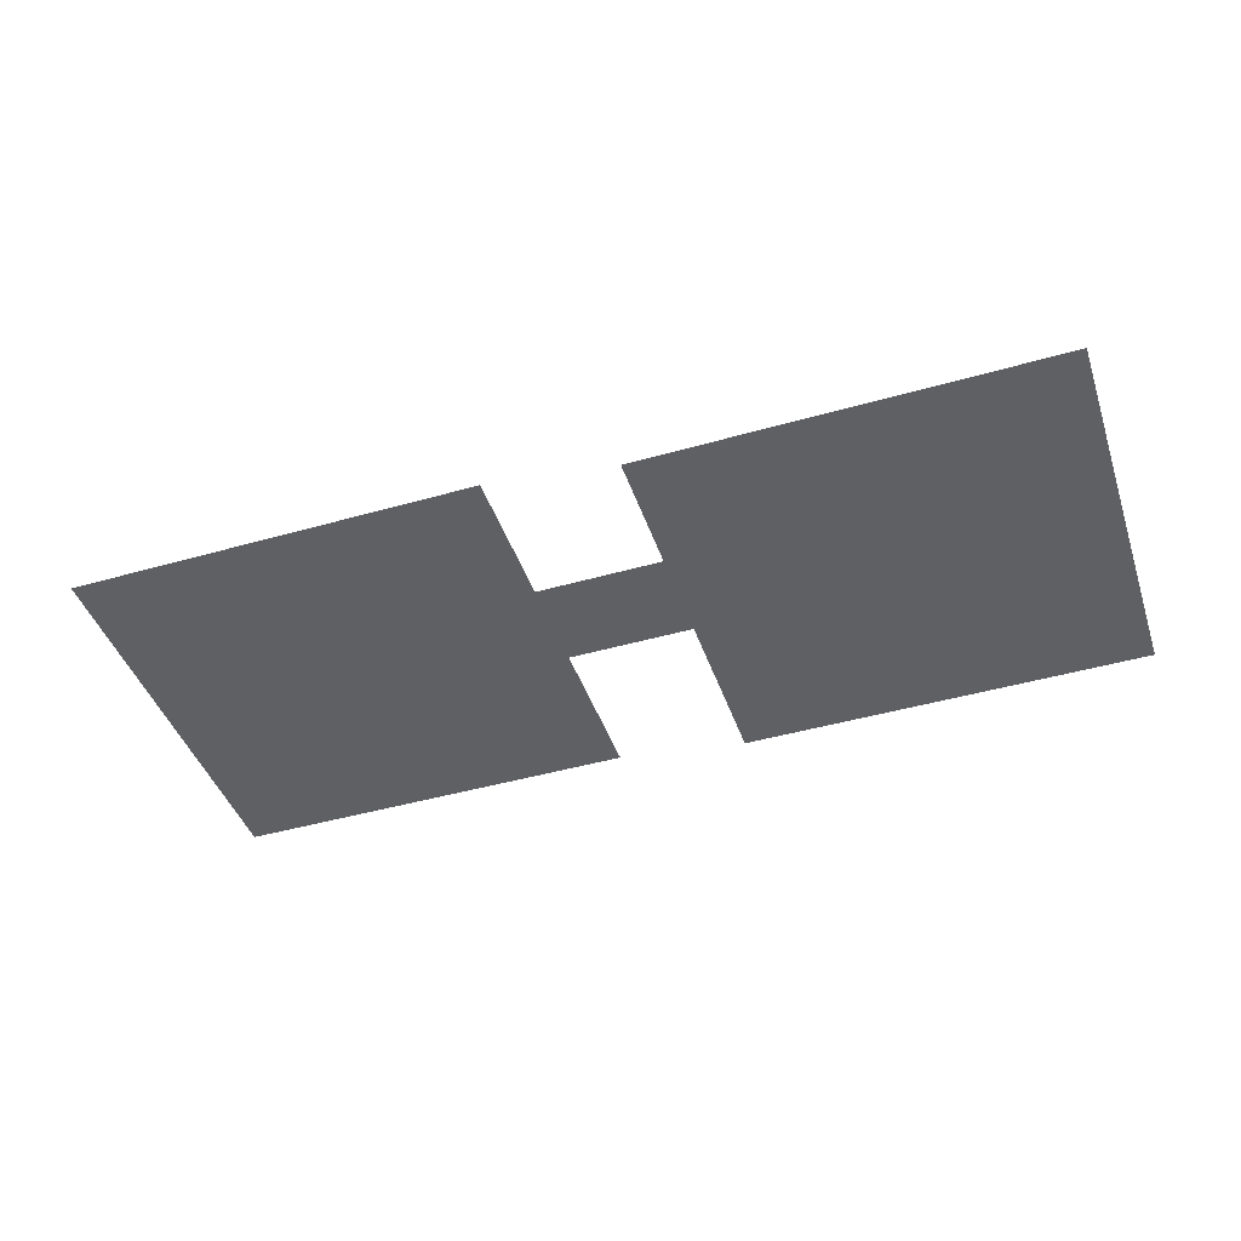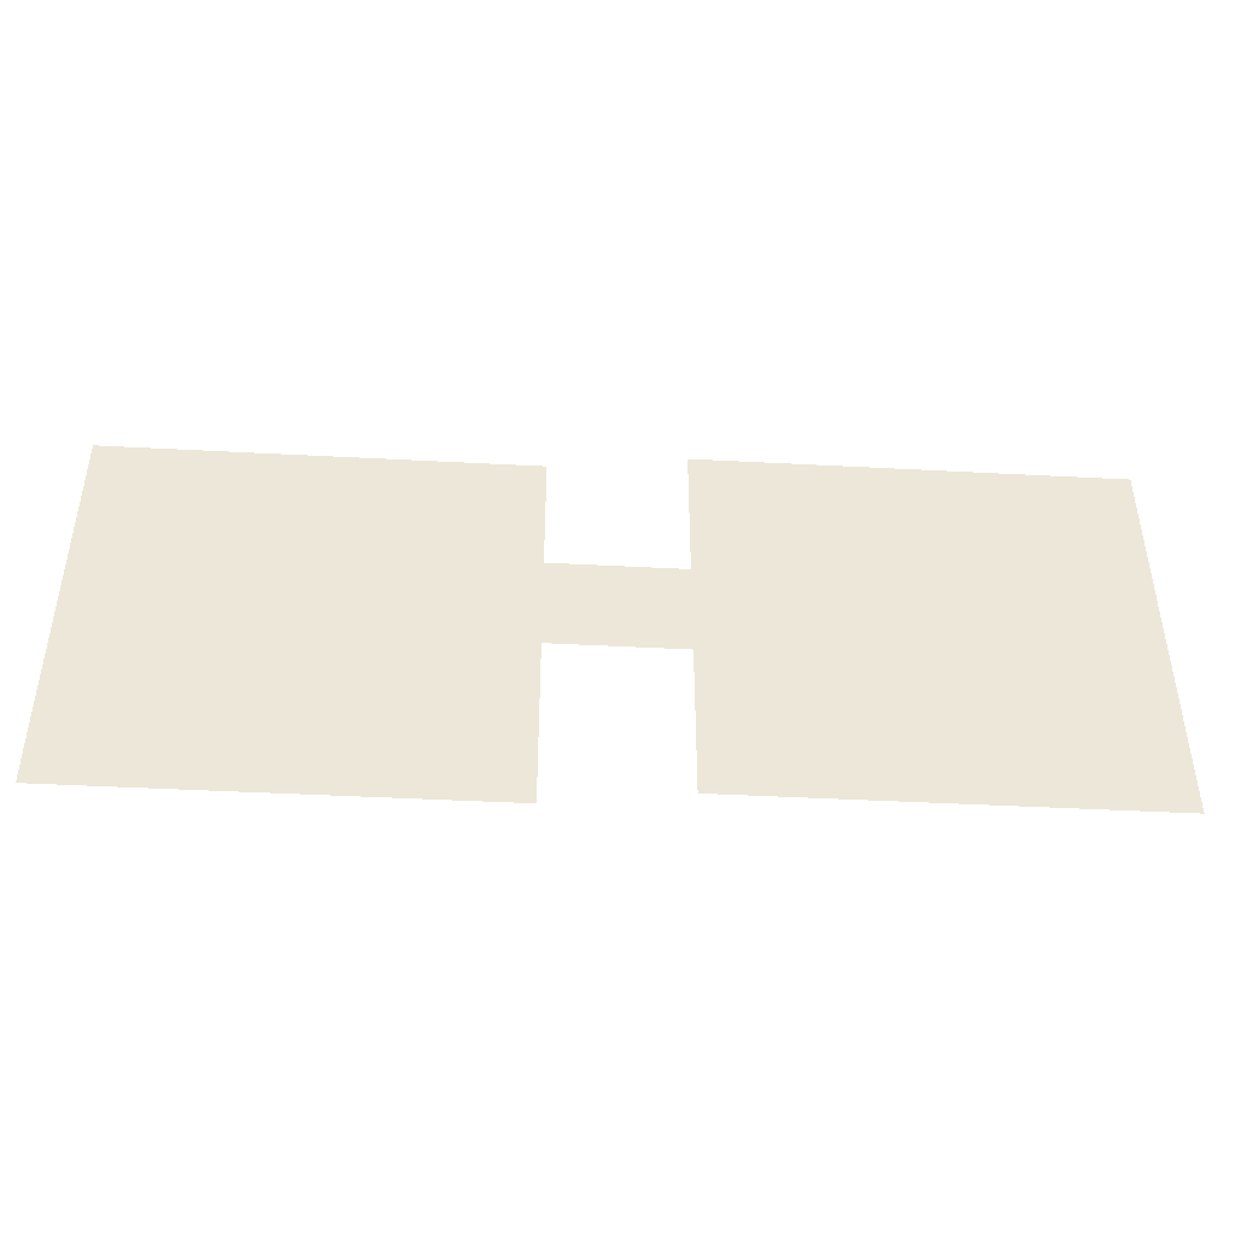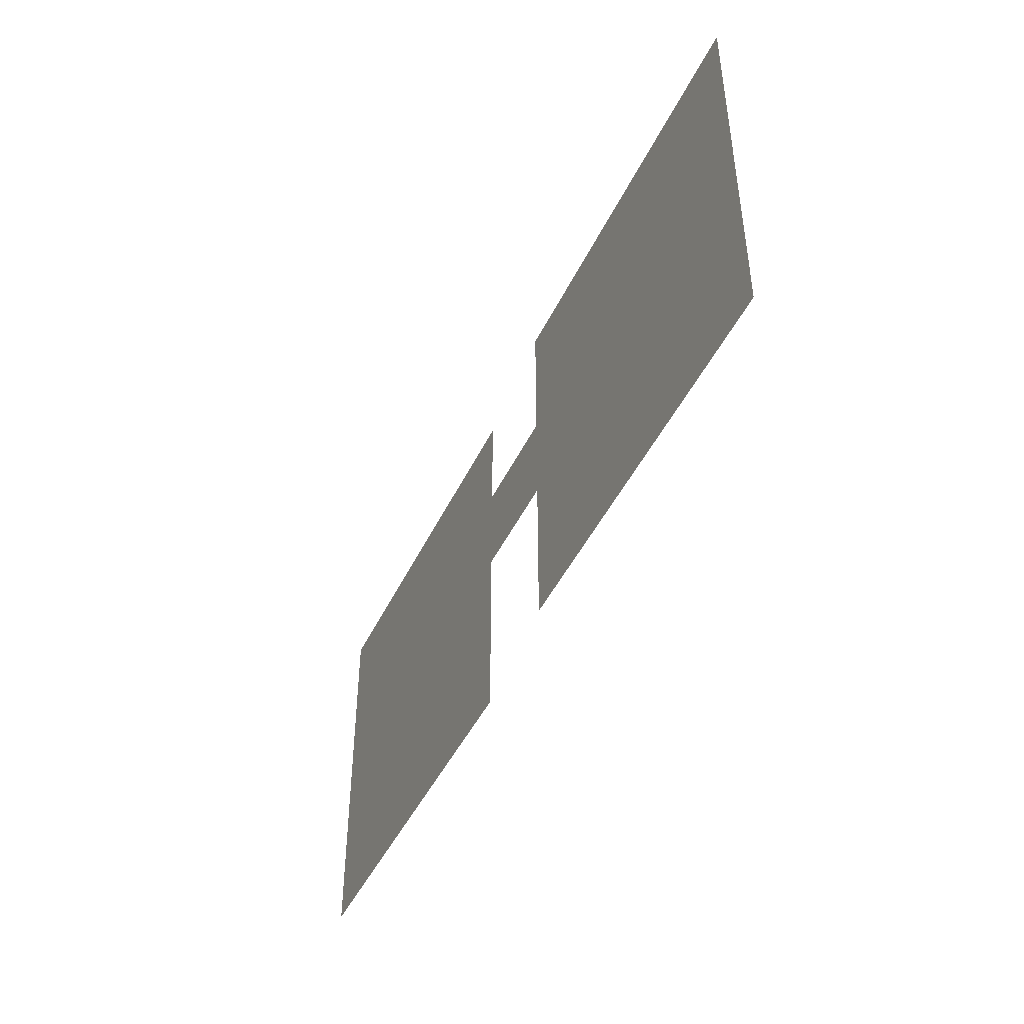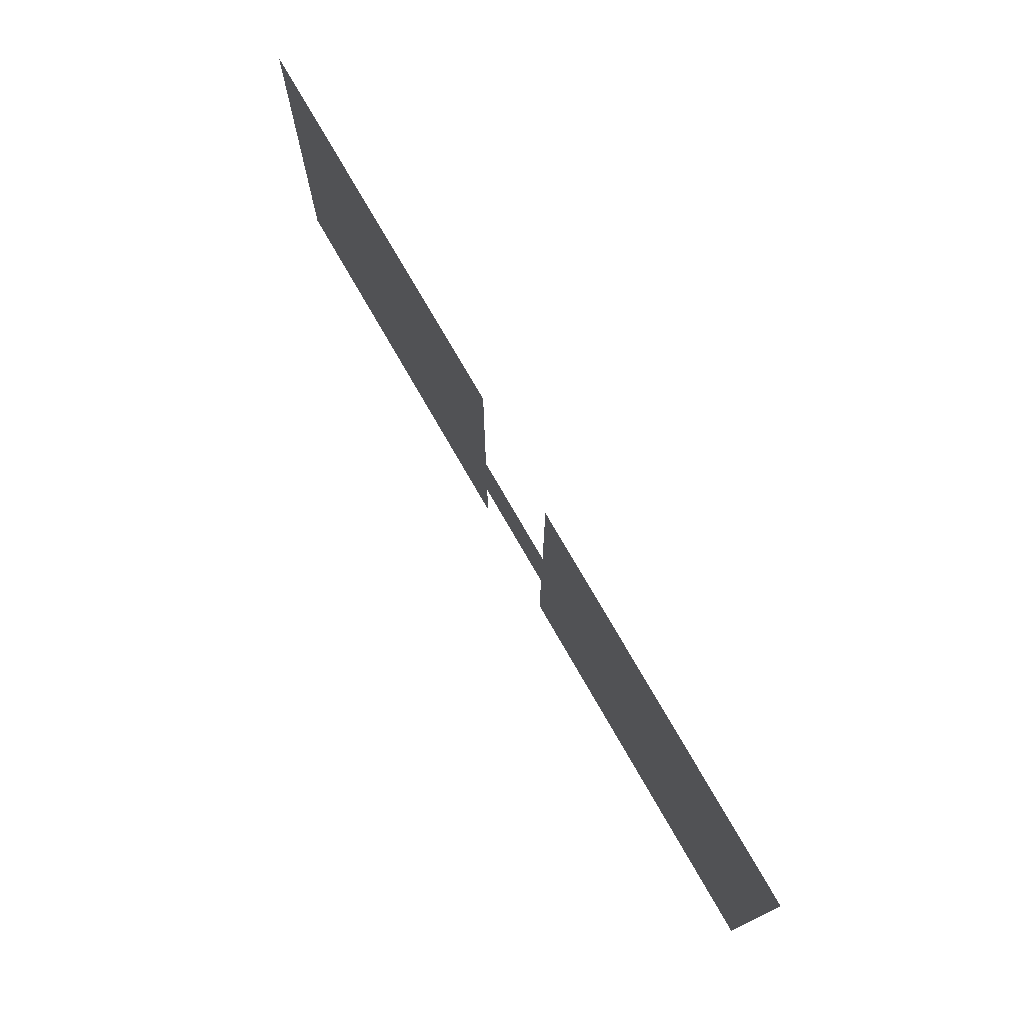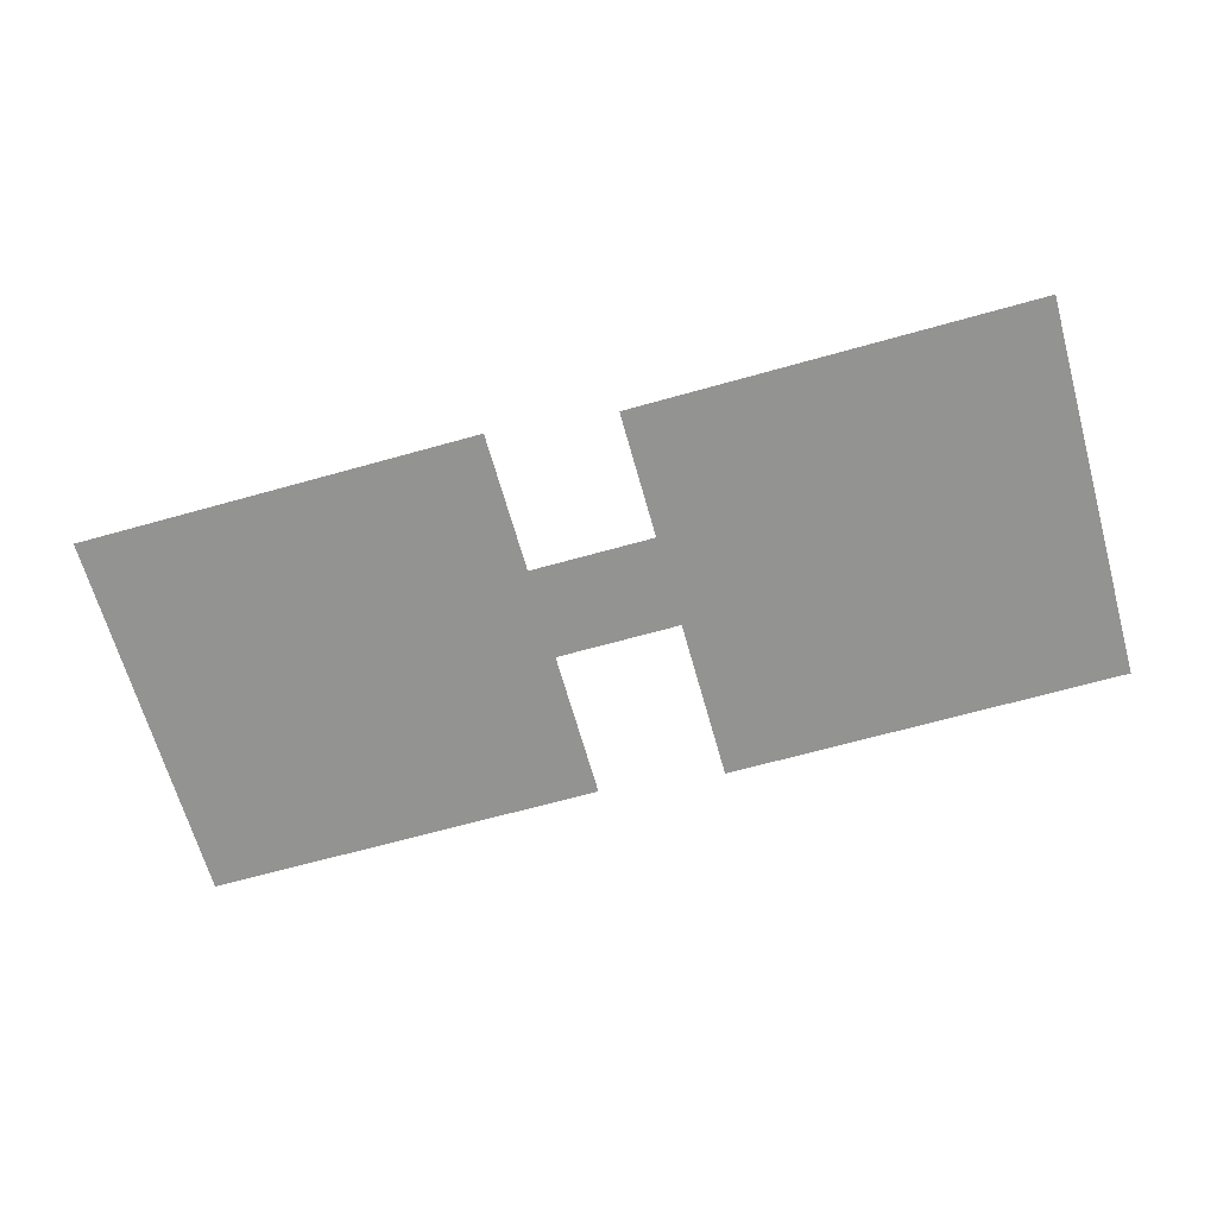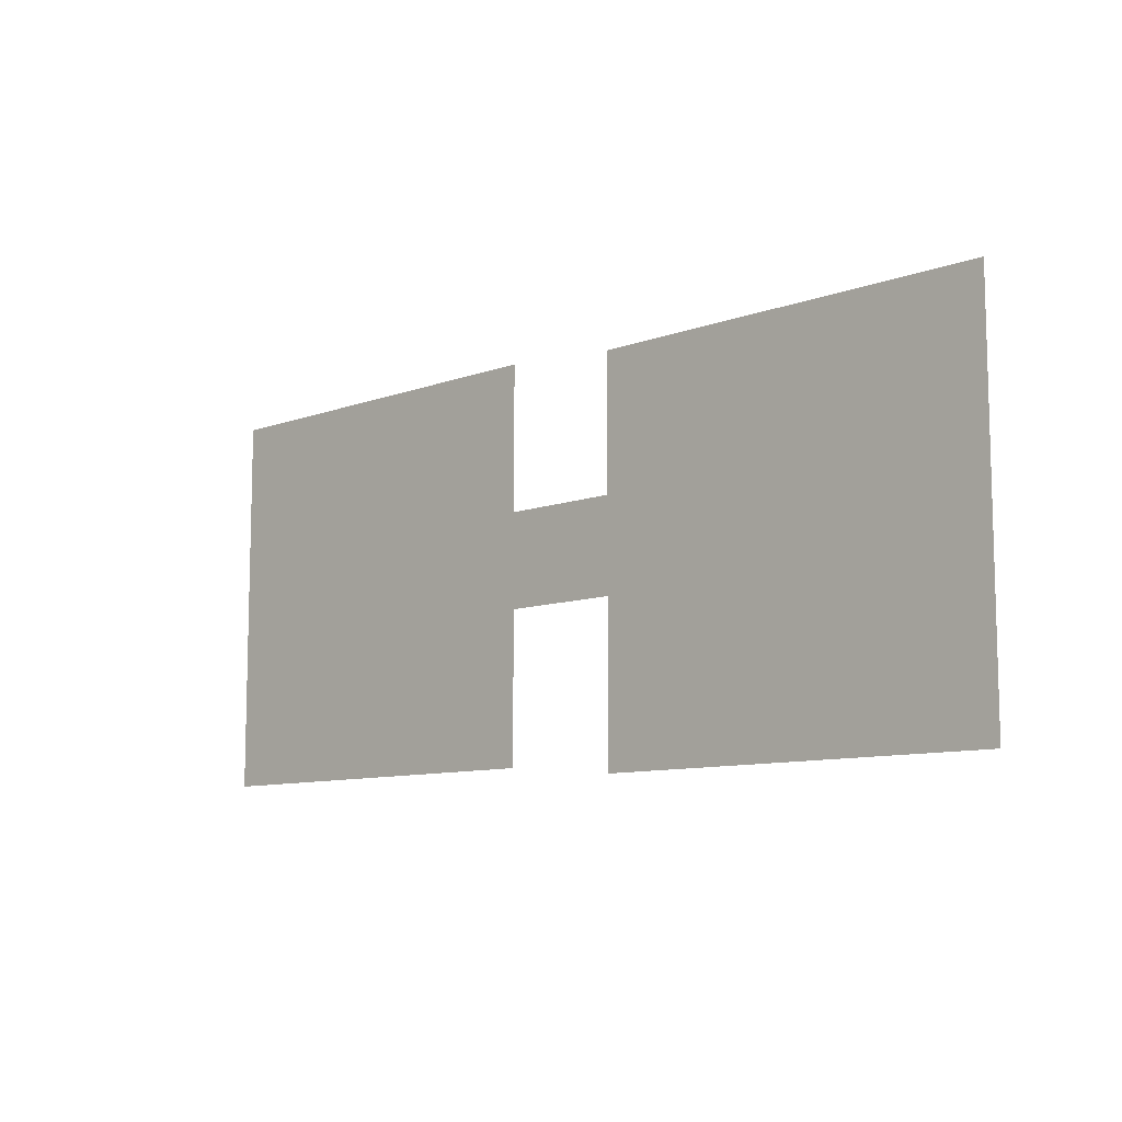
<metadata>
{"format":"obj","ext":"obj","renderer":"f3d","projection":"perspective","resolution":1024,"background":"white","views":[{"elev":-44.2,"azim":18.5,"up":"+Y"},{"elev":-43.5,"azim":176.4,"up":"+Z"},{"elev":-45.2,"azim":-114.3,"up":"+Z"},{"elev":74.7,"azim":-119.8,"up":"+Z"},{"elev":-66.6,"azim":15.7,"up":"+Y"},{"elev":-9.6,"azim":43.8,"up":"+Z"}]}
</metadata>
<code>
g m_worldtext_3_1
v 0.3769 -0.03156 1.122
v 0.3769 -0.03156 -1.19
v 2.785 -0.03156 -1.19
v 2.785 -0.03156 1.122
v -0.5015 0.03156 0.3328
v -0.5015 0.03156 -0.2259
v 0.4551 0.03156 -0.2259
v 0.4551 0.03156 0.3328
v -2.785 0.007647 -1.122
v -0.3769 0.007647 -1.122
v -0.3769 0.007647 1.19
v -2.785 0.007647 1.19
g m_worldtext_3_1_0
f 3 2 1
f 4 3 1
f 7 6 5
f 8 7 5
f 11 10 9
f 12 11 9

</code>
